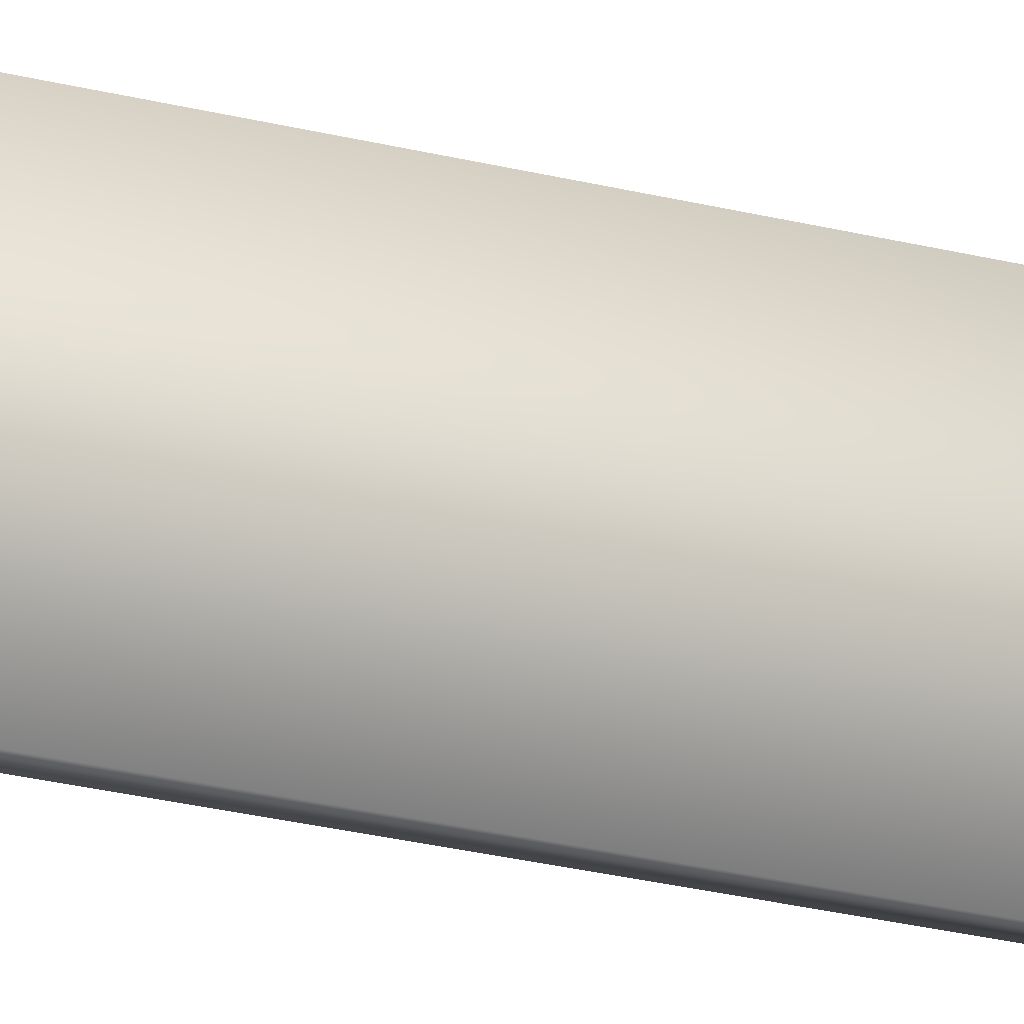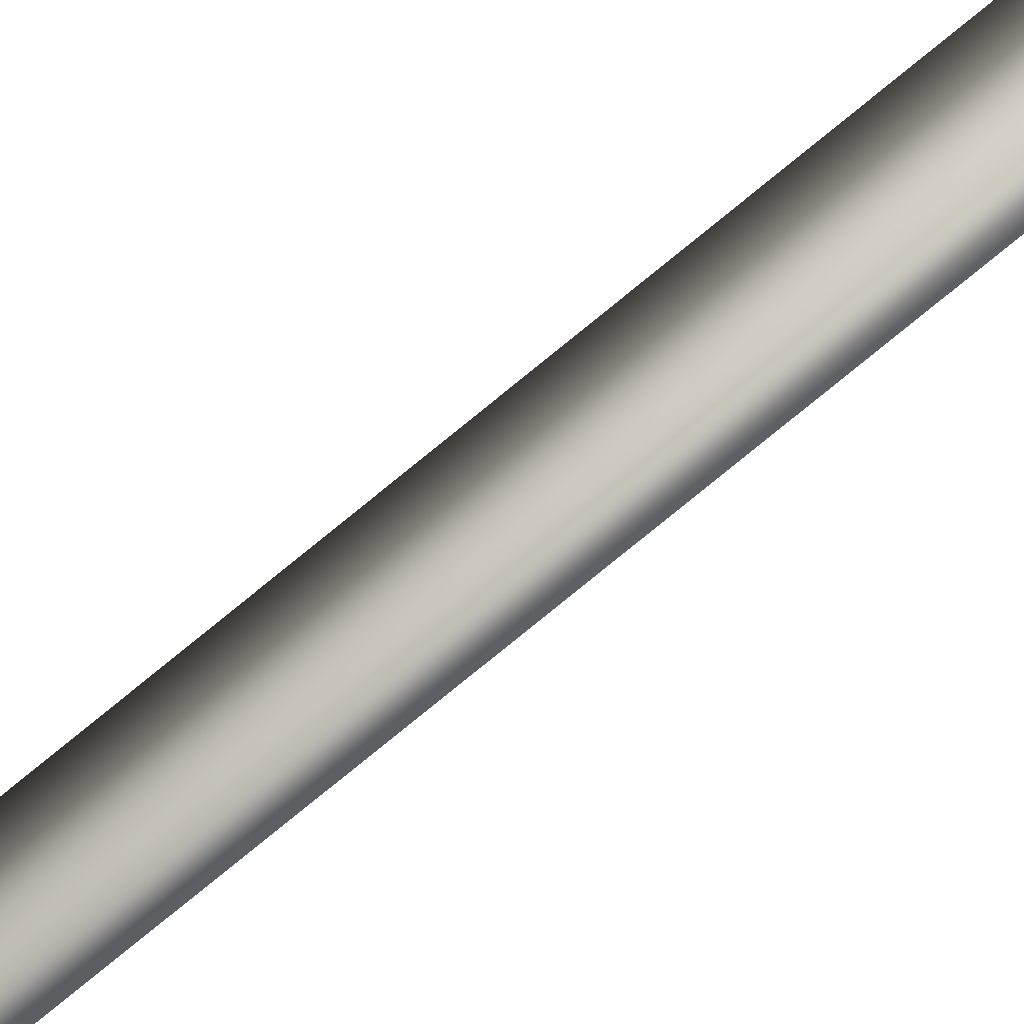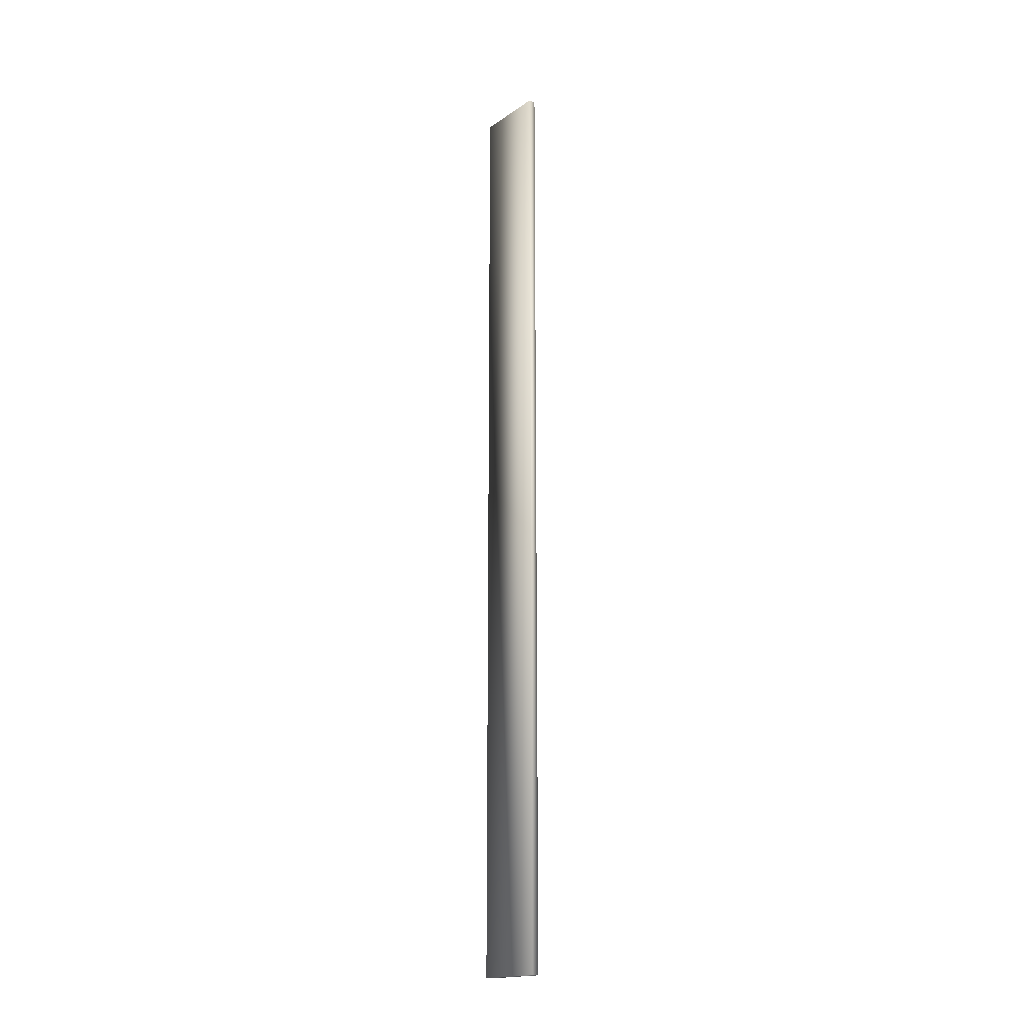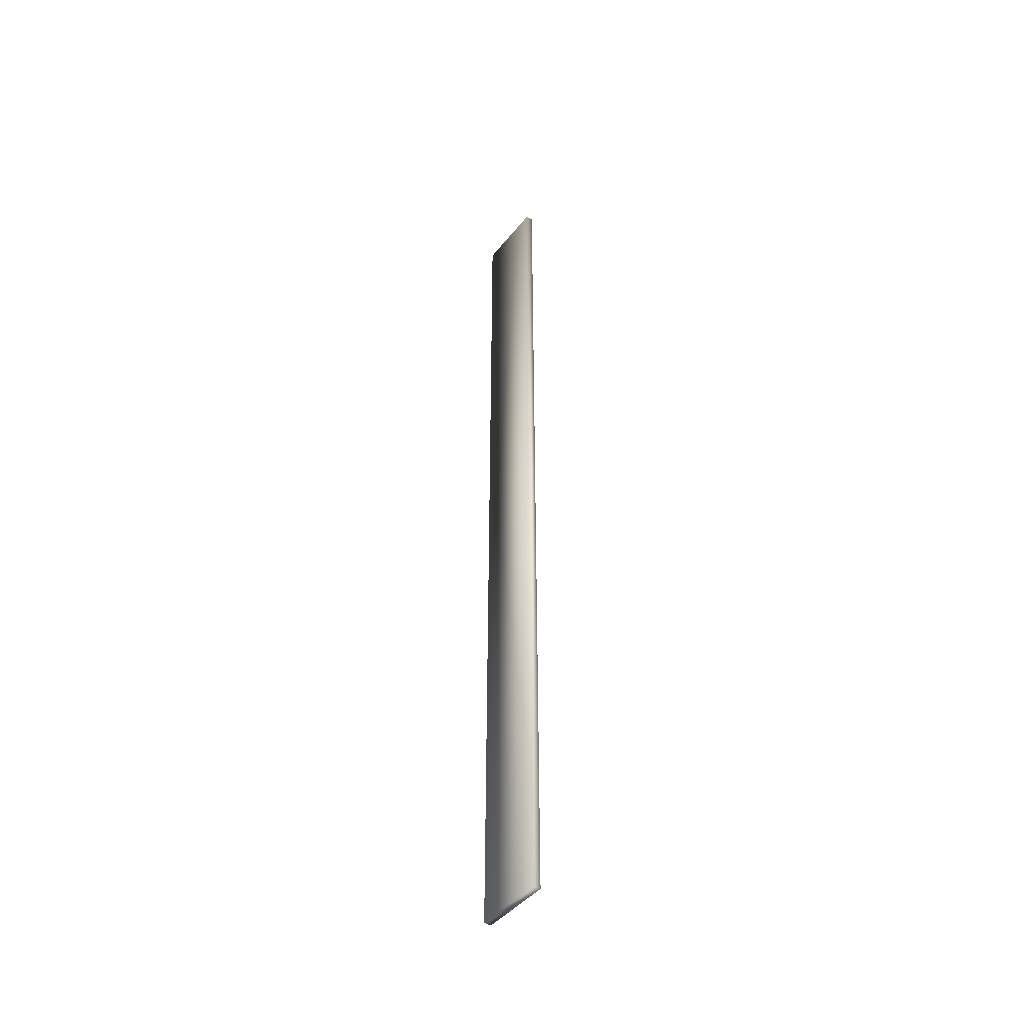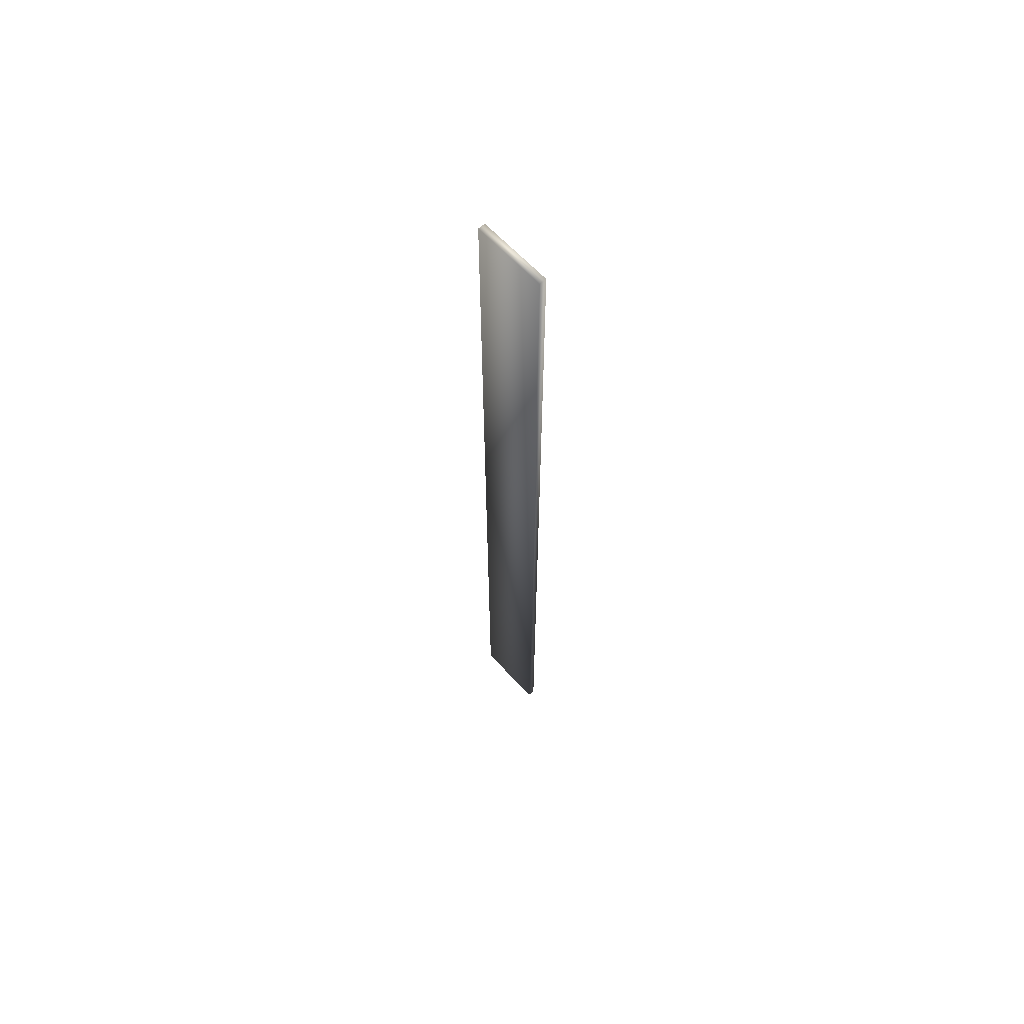
<metadata>
{"format":"obj","ext":"obj","renderer":"f3d","projection":"perspective","resolution":1024,"background":"white","views":[{"elev":-18.2,"azim":60.4,"up":"+Y"},{"elev":-76.1,"azim":129.5,"up":"+Y"},{"elev":-17.8,"azim":142.6,"up":"+Z"},{"elev":-44.0,"azim":-35.6,"up":"+Z"},{"elev":63.8,"azim":137.3,"up":"+Z"}]}
</metadata>
<code>
v  229.5 0 -285
v  230.5 0 -285
v  230.5 0 -156
v  229.5 0 -156
v  229.5 10 -285
v  229.5 10 -156
v  230.5 10 -156
v  230.5 10 -285
o Box039
g Box039
f 1 2 3 4
f 5 6 7 8
f 1 4 6 5
f 4 3 7 6
f 3 2 8 7
f 2 1 5 8

</code>
